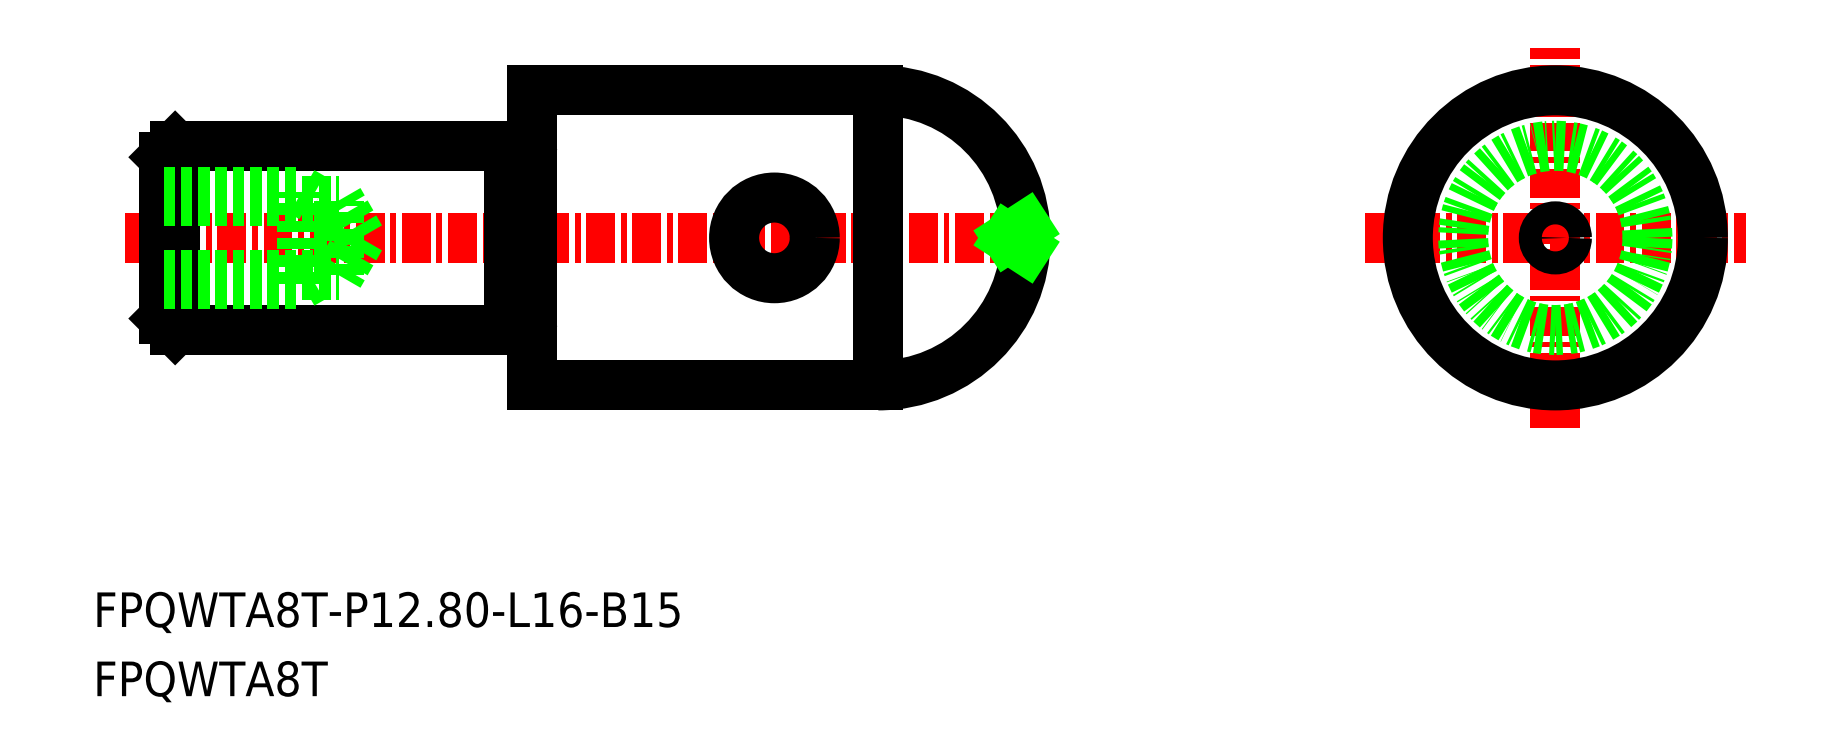
<metadata>
{"format":"dxf","ext":"dxf","renderer":"ezdxf+matplotlib","layout":"modelspace","background":"white","min_lineweight":24,"dpi":150}
</metadata>
<code>
0
SECTION
2
ENTITIES
0
ARC
8
0
10
-1830
20
-484.2
30
0
40
6.4
50
270
51
90
0
LINE
8
CENTER
10
-1863
20
-484.2
30
0
11
-1823
21
-484.2
31
0
0
LINE
8
CENTER
10
-1801
20
-492.4
30
0
11
-1801
21
-475.9
31
0
0
LINE
8
CENTER
10
-1809
20
-484.2
30
0
11
-1793
21
-484.2
31
0
0
TEXT
8
0
10
-1864
20
-501.1
30
0
40
1.5
1
FPQWTA8T-P12.8-L16-B15
0
TEXT
8
0
10
-1864
20
-504.1
30
0
40
1.5
1
FPQWTA8T
0
CIRCLE
8
0
10
-1801
20
-484.2
30
0
40
6.4
0
LINE
8
0
10
-1845
20
-488.2
30
0
11
-1845
21
-480.2
31
0
0
LINE
8
0
10
-1846
20
-488.2
30
0
11
-1846
21
-480.2
31
0
0
LINE
8
0
10
-1861
20
-487.7
30
0
11
-1861
21
-480.7
31
0
0
ARC
8
0
10
-1846
20
-488.2
30
0
40
0.1
50
90
51
180
0
LINE
8
0
10
-1861
20
-488.2
30
0
11
-1846
21
-488.2
31
0
0
LINE
8
0
10
-1845
20
-490.6
30
0
11
-1845
21
-488.2
31
0
0
LINE
8
0
10
-1845
20
-490.6
30
0
11
-1830
21
-490.6
31
0
0
ARC
8
0
10
-1845
20
-488.2
30
0
40
0.1
50
0
51
90
0
LINE
8
0
10
-1846
20
-488.1
30
0
11
-1845
21
-488.1
31
0
0
ARC
8
0
10
-1846
20
-480.2
30
0
40
0.1
50
180
51
270
0
LINE
8
0
10
-1861
20
-480.2
30
0
11
-1846
21
-480.2
31
0
0
LINE
8
0
10
-1845
20
-477.8
30
0
11
-1830
21
-477.8
31
0
0
ARC
8
0
10
-1845
20
-480.2
30
0
40
0.1
50
270
51
0
0
LINE
8
0
10
-1845
20
-480.2
30
0
11
-1845
21
-477.8
31
0
0
LINE
8
0
10
-1846
20
-480.3
30
0
11
-1845
21
-480.3
31
0
0
LINE
8
0
10
-1861
20
-480.7
30
0
11
-1861
21
-480.2
31
0
0
LINE
8
0
10
-1861
20
-487.7
30
0
11
-1861
21
-488.2
31
0
0
LINE
8
0
10
-1861
20
-488.2
30
0
11
-1861
21
-480.2
31
0
0
CIRCLE
8
0
10
-1801
20
-484.2
30
0
40
4
0
LINE
8
0
10
-1830
20
-490.6
30
0
11
-1830
21
-477.8
31
0
0
LINE
8
0
10
-1824
20
-483.7
30
0
11
-1825
21
-484.2
31
0
0
LINE
8
0
10
-1824
20
-484.7
30
0
11
-1825
21
-484.2
31
0
0
CIRCLE
8
0
10
-1801
20
-484.2
30
0
40
0.5
0
POINT
8
0
10
-1861
20
-484.2
30
0
0
LINE
8
0
10
-1855
20
-486.2
30
0
11
-1855
21
-482.2
31
0
0
LINE
8
0
10
-1854
20
-485.8
30
0
11
-1854
21
-482.6
31
0
0
LINE
8
0
10
-1853
20
-484.2
30
0
11
-1854
21
-482.6
31
0
0
LINE
8
0
10
-1861
20
-486.2
30
0
11
-1855
21
-486.2
31
0
0
LINE
8
0
10
-1861
20
-485.8
30
0
11
-1854
21
-485.8
31
0
0
LINE
8
0
10
-1855
20
-486.2
30
0
11
-1855
21
-485.8
31
0
0
LINE
8
0
10
-1853
20
-484.2
30
0
11
-1854
21
-485.8
31
0
0
LINE
8
0
10
-1861
20
-482.2
30
0
11
-1855
21
-482.2
31
0
0
LINE
8
0
10
-1861
20
-482.6
30
0
11
-1854
21
-482.6
31
0
0
LINE
8
0
10
-1855
20
-482.2
30
0
11
-1855
21
-482.6
31
0
0
CIRCLE
8
0
10
-1835
20
-484.2
30
0
40
1.75
0
ENDSEC
0
EOF

</code>
